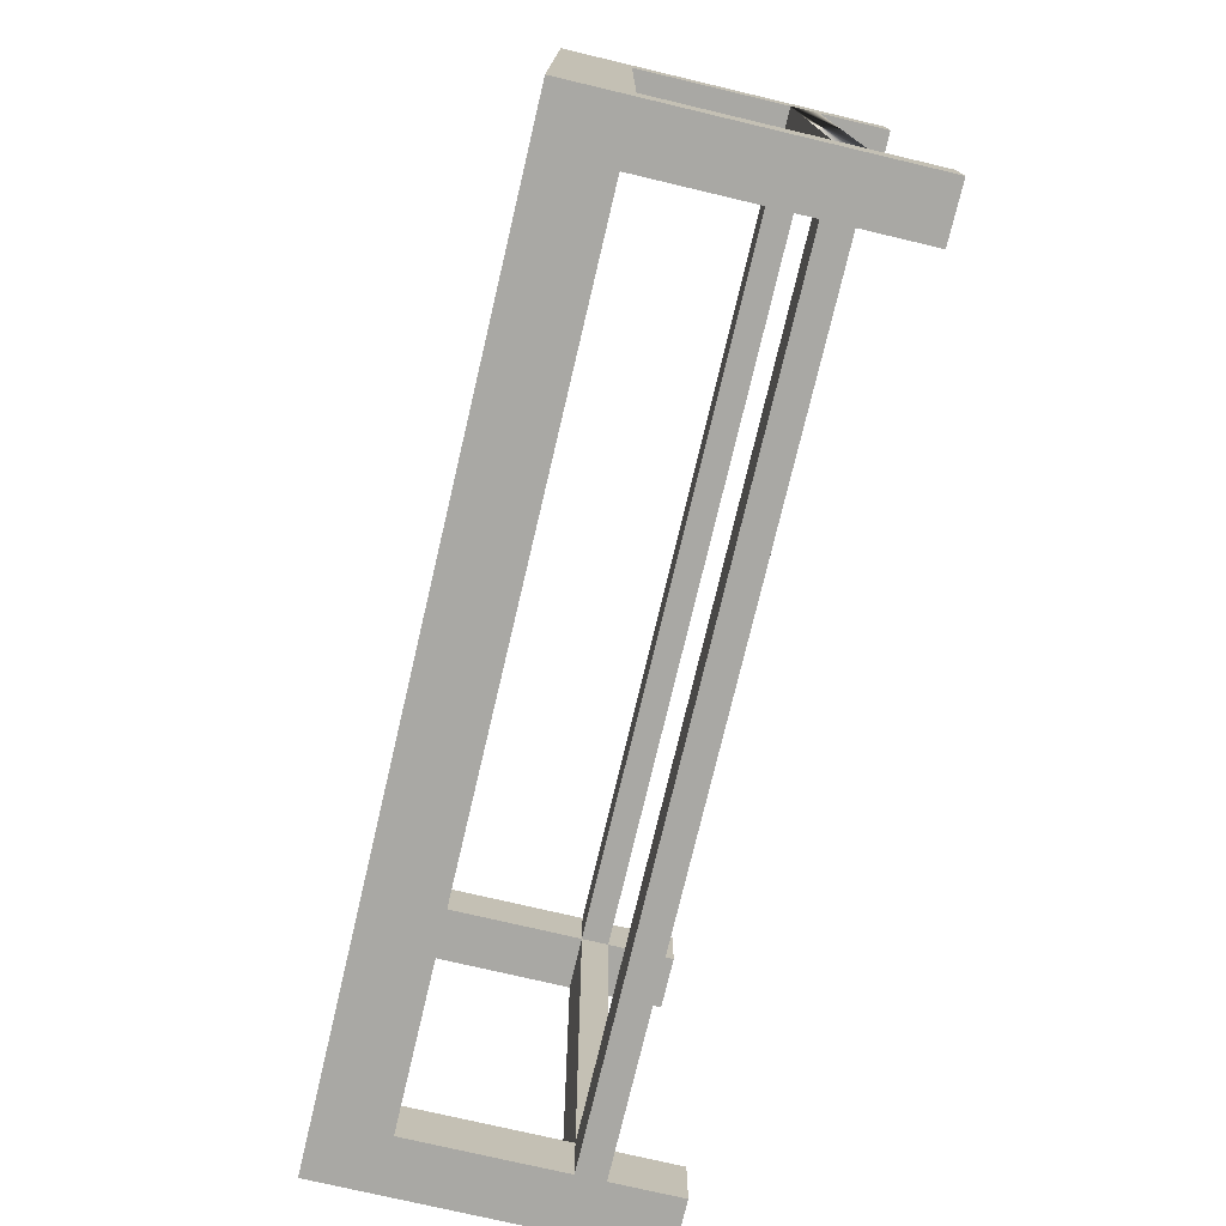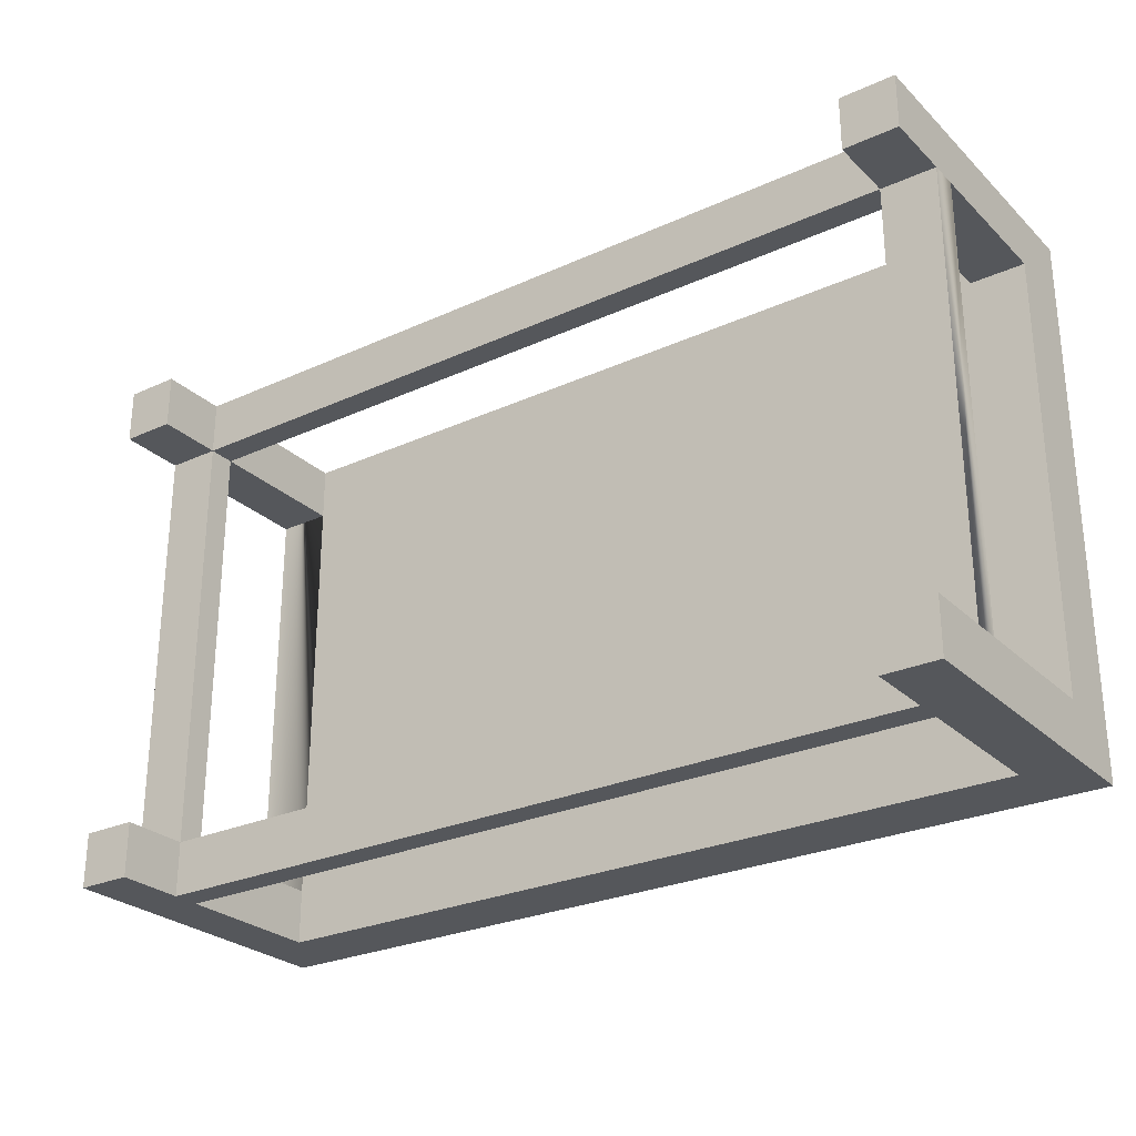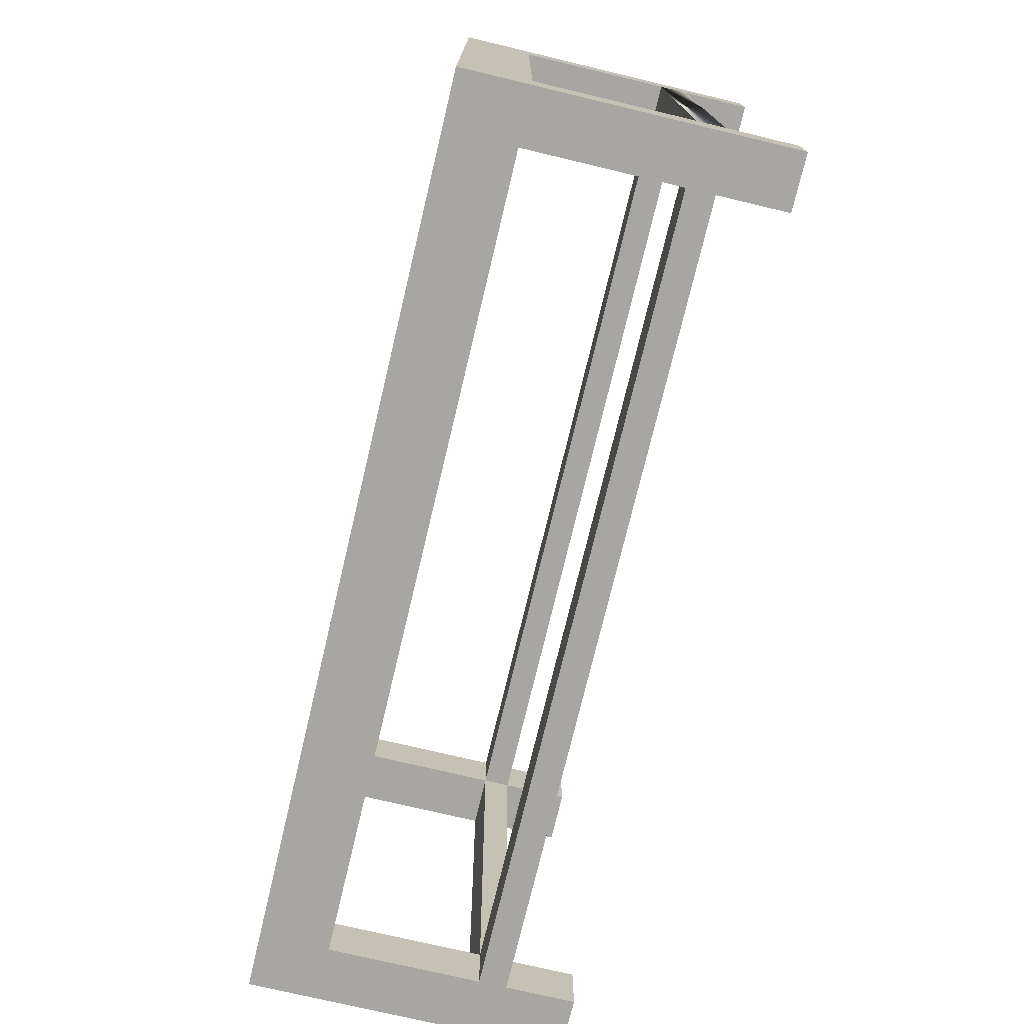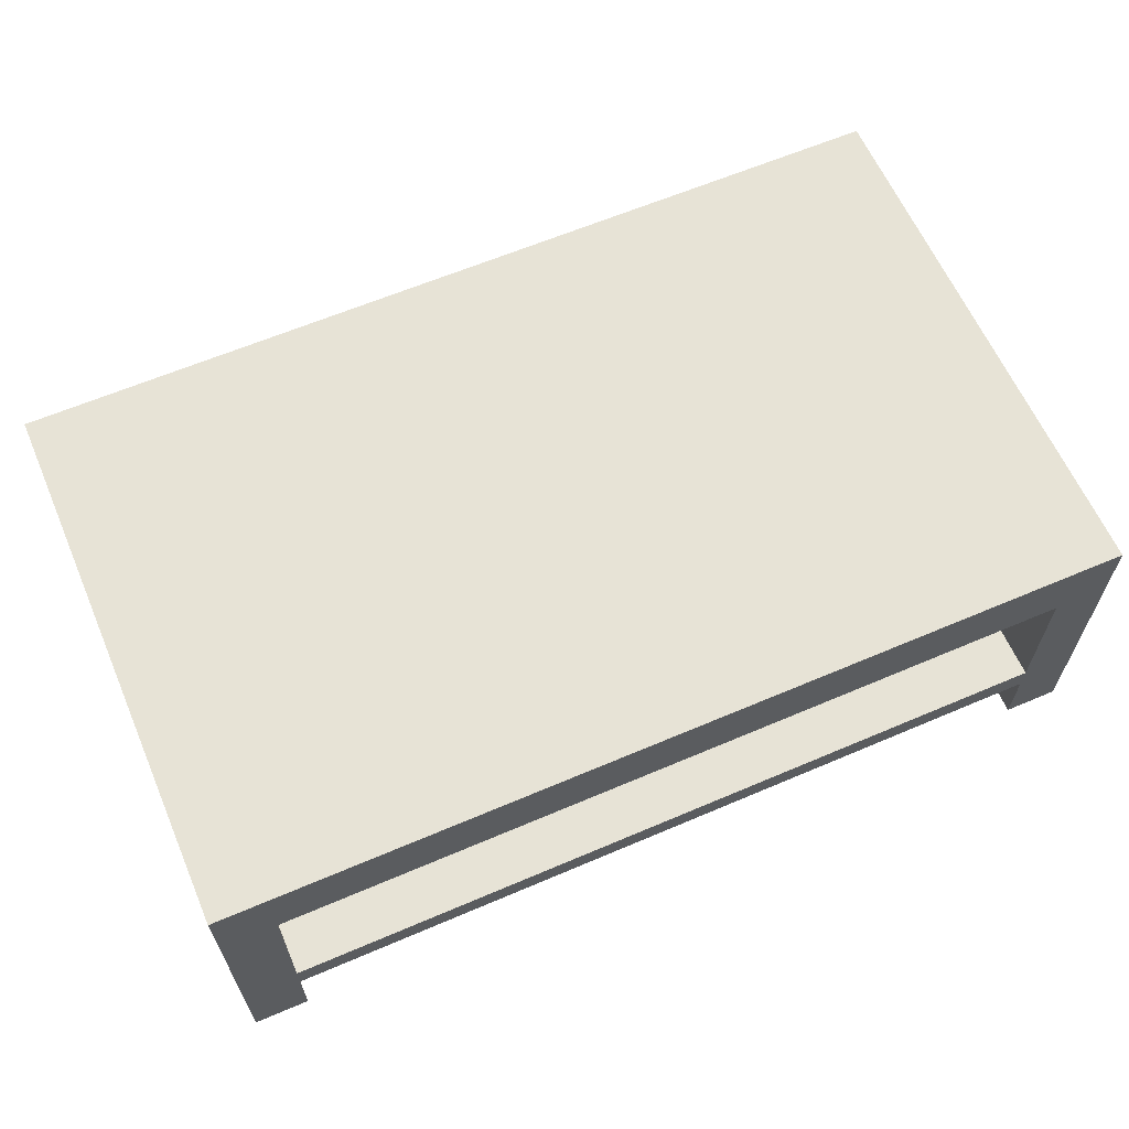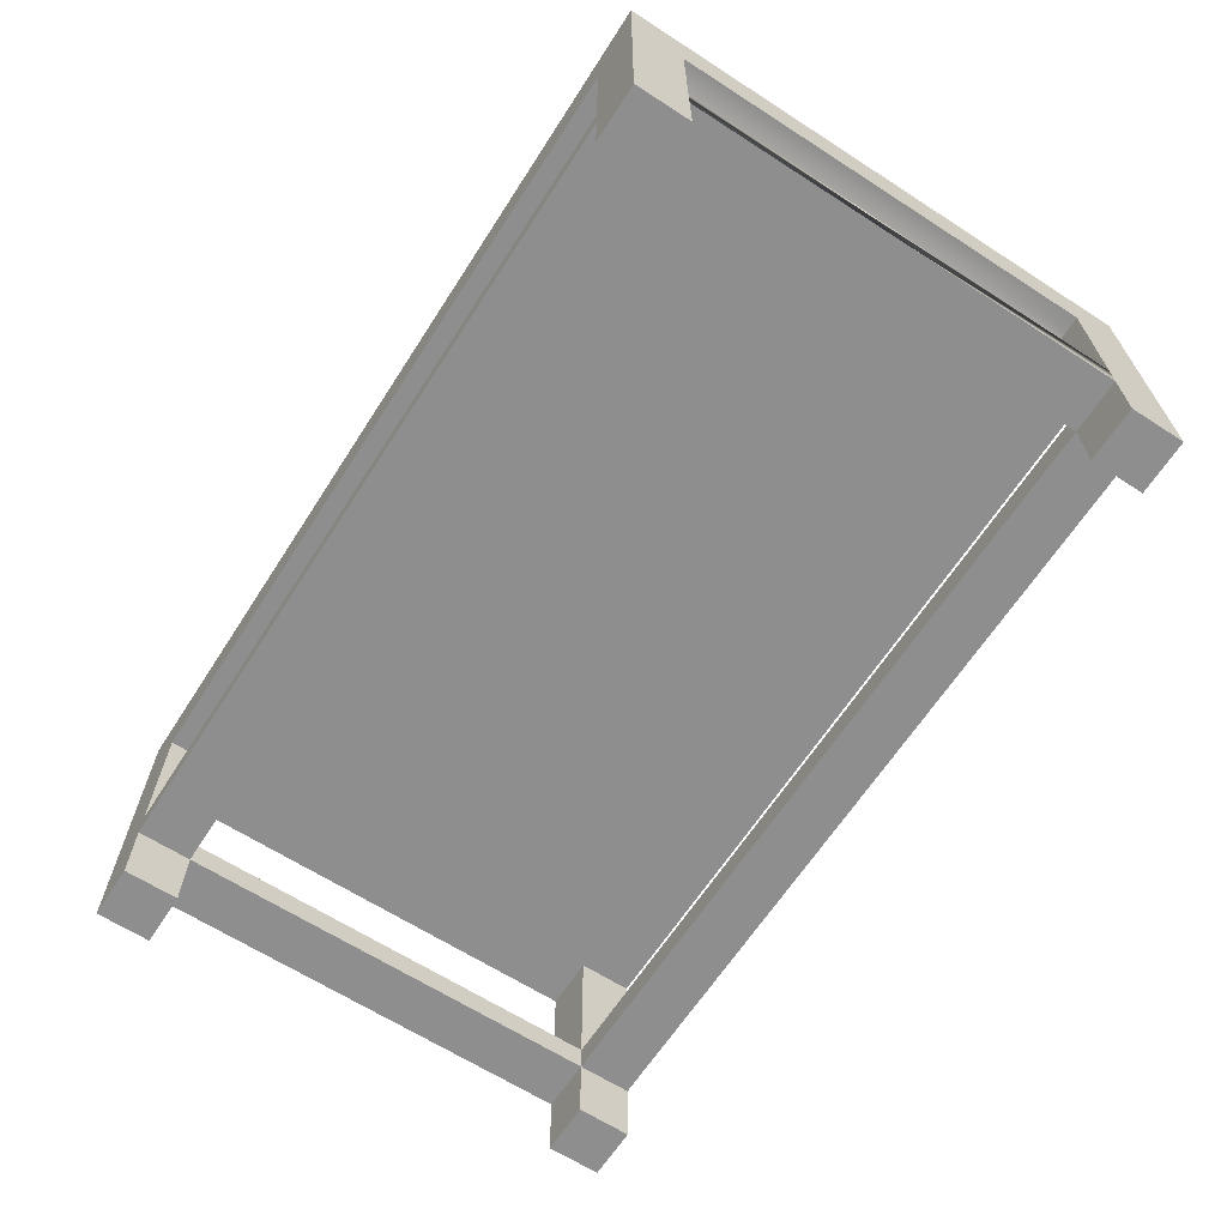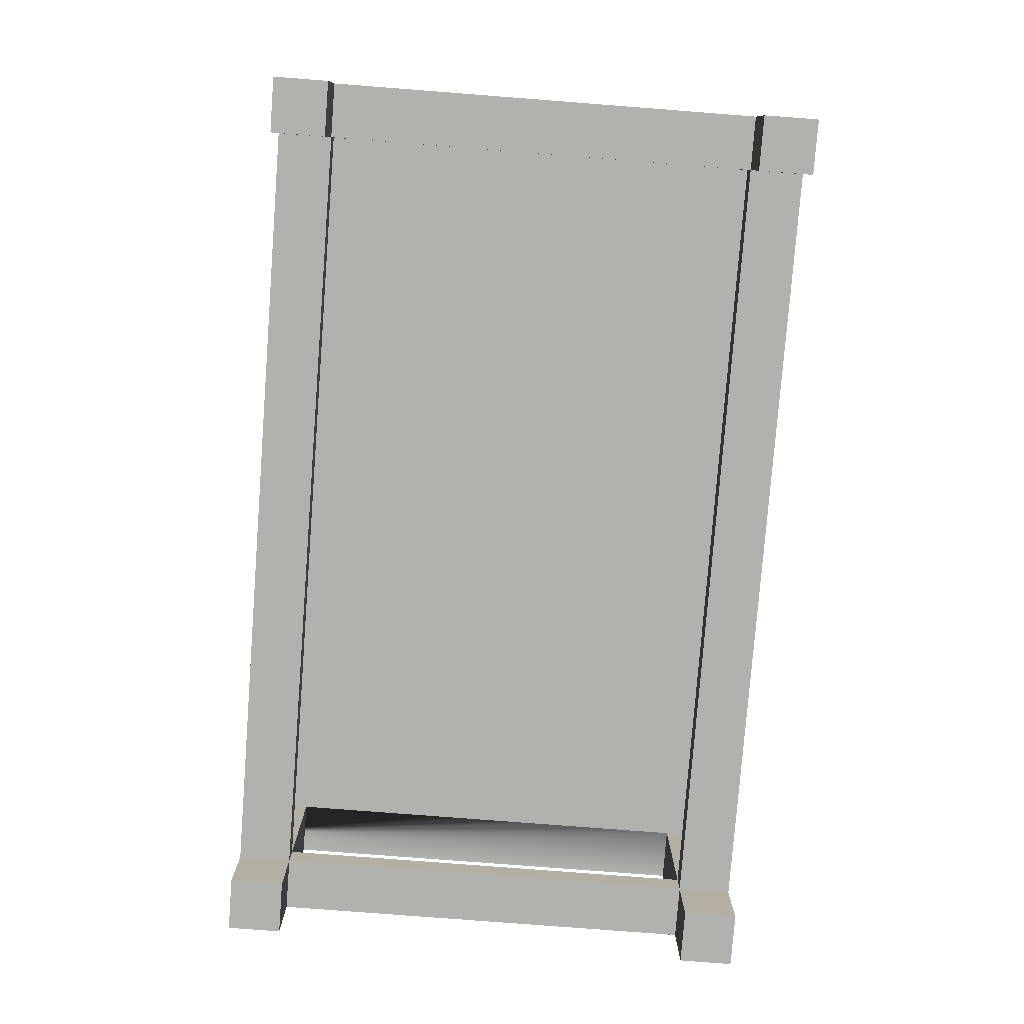
<metadata>
{"format":"obj","ext":"obj","renderer":"f3d","projection":"perspective","resolution":1024,"background":"white","views":[{"elev":-74.9,"azim":-103.3,"up":"+Z"},{"elev":-27.0,"azim":35.2,"up":"+Z"},{"elev":-74.2,"azim":-103.4,"up":"+Z"},{"elev":62.6,"azim":156.6,"up":"+Y"},{"elev":-65.0,"azim":-122.9,"up":"+Y"},{"elev":-79.3,"azim":85.6,"up":"+Y"}]}
</metadata>
<code>
o tableCoffee
v -0.2 0.07 -0.06
v -0.16 0.07 -0.06
v -0.16 0.18 -0.06
v -0.2 0.18 -0.06
v 0.421 0.07 -0.06
v -0.16 0.05 -0.06
v 0.421 0.05 -0.06
v -0.2 0 -0.06
v -0.16 0 -0.06
v -0.2 0.05 -0.06
v 0.461 0.05 -0.06
v 0.421 0 -0.06
v 0.461 0 -0.06
v 0.461 0.07 -0.06
v 0.461 0.18 -0.06
v 0.421 0.18 -0.06
v -0.16 0.05 0.26
v -0.2 0.05 0.26
v 0.421 0.05 0.26
v 0.421 0.05 0.3
v -0.16 0.05 0.3
v 0.421 0.05 -0.1
v -0.16 0.05 -0.1
v 0.461 0.05 0.26
v 0.461 -0 0.26
v 0.421 -0 0.26
v -0.16 0.07 0.26
v 0.421 0.07 0.26
v 0.461 0.07 0.26
v 0.421 0.18 0.26
v 0.461 0.18 0.26
v -0.16 -0 0.26
v -0.2 -0 0.26
v -0.2 0.07 0.26
v -0.2 0.18 0.26
v -0.16 0.18 0.26
v -0.16 0 -0.1
v -0.2 0 -0.1
v 0.461 0.23 0.3
v 0.461 0.23 -0.1
v -0.2 0.23 -0.1
v -0.2 0.23 0.3
v -0.2 -0 0.3
v 0.461 0 -0.1
v 0.461 -0 0.3
v -0.16 0.18 -0.1
v -0.16 0.18 0.3
v 0.421 0.18 -0.1
v 0.421 0.18 0.3
v -0.16 0.07 -0.1
v 0.421 0.07 -0.1
v 0.421 0 -0.1
v 0.421 -0 0.3
v 0.421 0.07 0.3
v -0.16 0.07 0.3
v -0.16 -0 0.3
f 1 2 3
f 3 4 1
f 5 2 6
f 6 7 5
f 8 9 6
f 6 10 8
f 11 7 12
f 12 13 11
f 5 14 15
f 15 16 5
f 6 17 18
f 18 10 6
f 17 19 20
f 20 21 17
f 22 7 6
f 6 23 22
f 19 7 11
f 11 24 19
f 25 26 19
f 19 24 25
f 19 17 27
f 27 28 19
f 29 28 30
f 30 31 29
f 18 17 32
f 32 33 18
f 27 34 35
f 35 36 27
f 37 9 8
f 8 38 37
f 39 40 41
f 41 42 39
f 1 4 8
f 8 10 1
f 10 34 1
f 10 18 34
f 18 35 34
f 8 4 41
f 41 38 8
f 4 42 41
f 4 35 42
f 35 18 42
f 18 43 42
f 18 33 43
f 15 44 40
f 40 39 15
f 39 31 15
f 39 24 31
f 39 25 24
f 39 45 25
f 13 44 15
f 15 14 13
f 14 11 13
f 14 29 11
f 29 24 11
f 29 31 24
f 3 36 35
f 35 4 3
f 36 3 46
f 47 36 46
f 47 46 48
f 47 48 16
f 47 16 30
f 30 49 47
f 30 16 15
f 15 31 30
f 37 38 41
f 41 23 37
f 41 50 23
f 50 22 23
f 41 46 50
f 41 48 46
f 22 50 51
f 22 51 40
f 51 48 40
f 48 41 40
f 22 40 44
f 44 52 22
f 25 45 53
f 53 26 25
f 44 13 12
f 12 52 44
f 28 5 7
f 7 19 28
f 19 26 53
f 53 20 19
f 30 28 54
f 54 49 30
f 48 51 5
f 5 16 48
f 12 7 22
f 22 52 12
f 6 2 27
f 27 17 6
f 3 2 50
f 50 46 3
f 37 23 6
f 6 9 37
f 27 36 47
f 47 55 27
f 56 32 17
f 17 21 56
f 32 56 43
f 43 33 32
f 27 2 1
f 1 34 27
f 54 28 27
f 27 55 54
f 2 5 51
f 51 50 2
f 5 28 29
f 29 14 5
f 53 45 39
f 39 20 53
f 39 54 20
f 54 21 20
f 39 49 54
f 39 47 49
f 21 54 55
f 21 55 42
f 55 47 42
f 47 39 42
f 21 42 43
f 43 56 21

</code>
